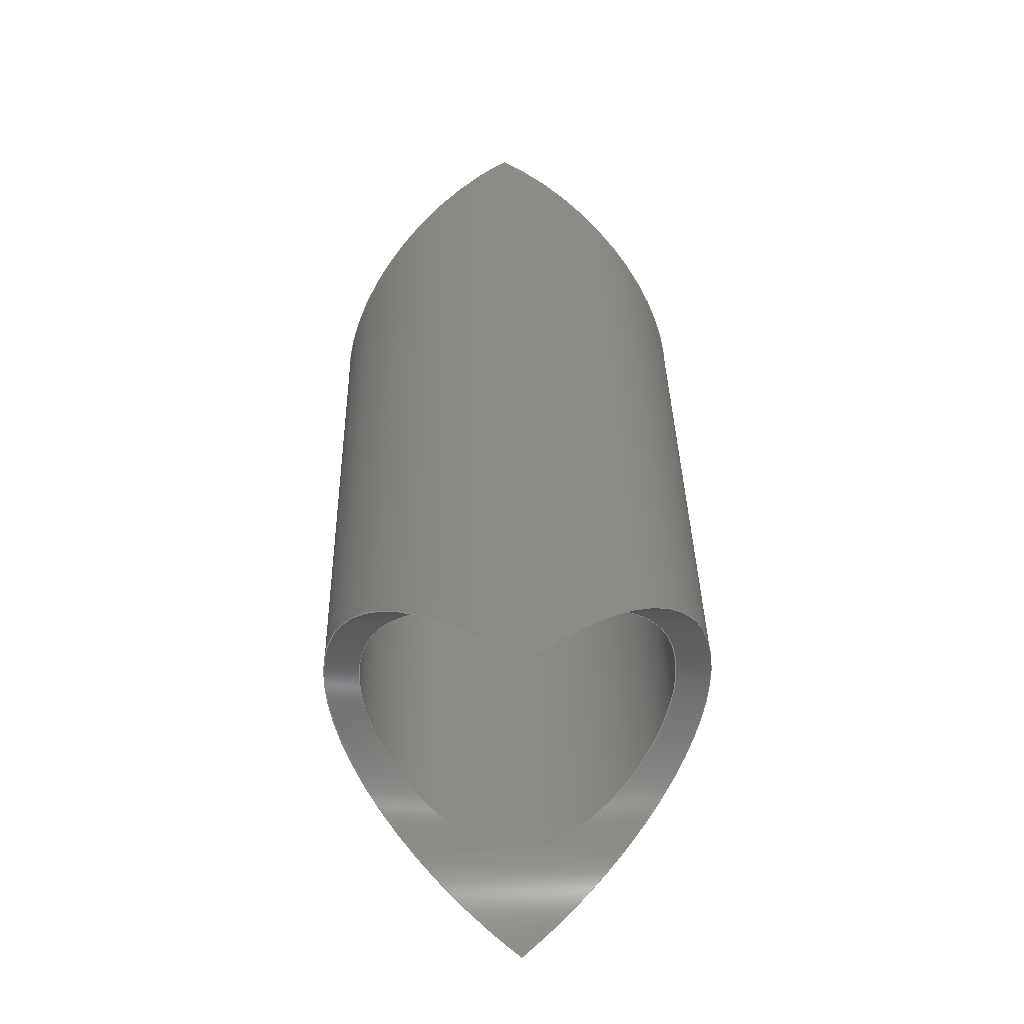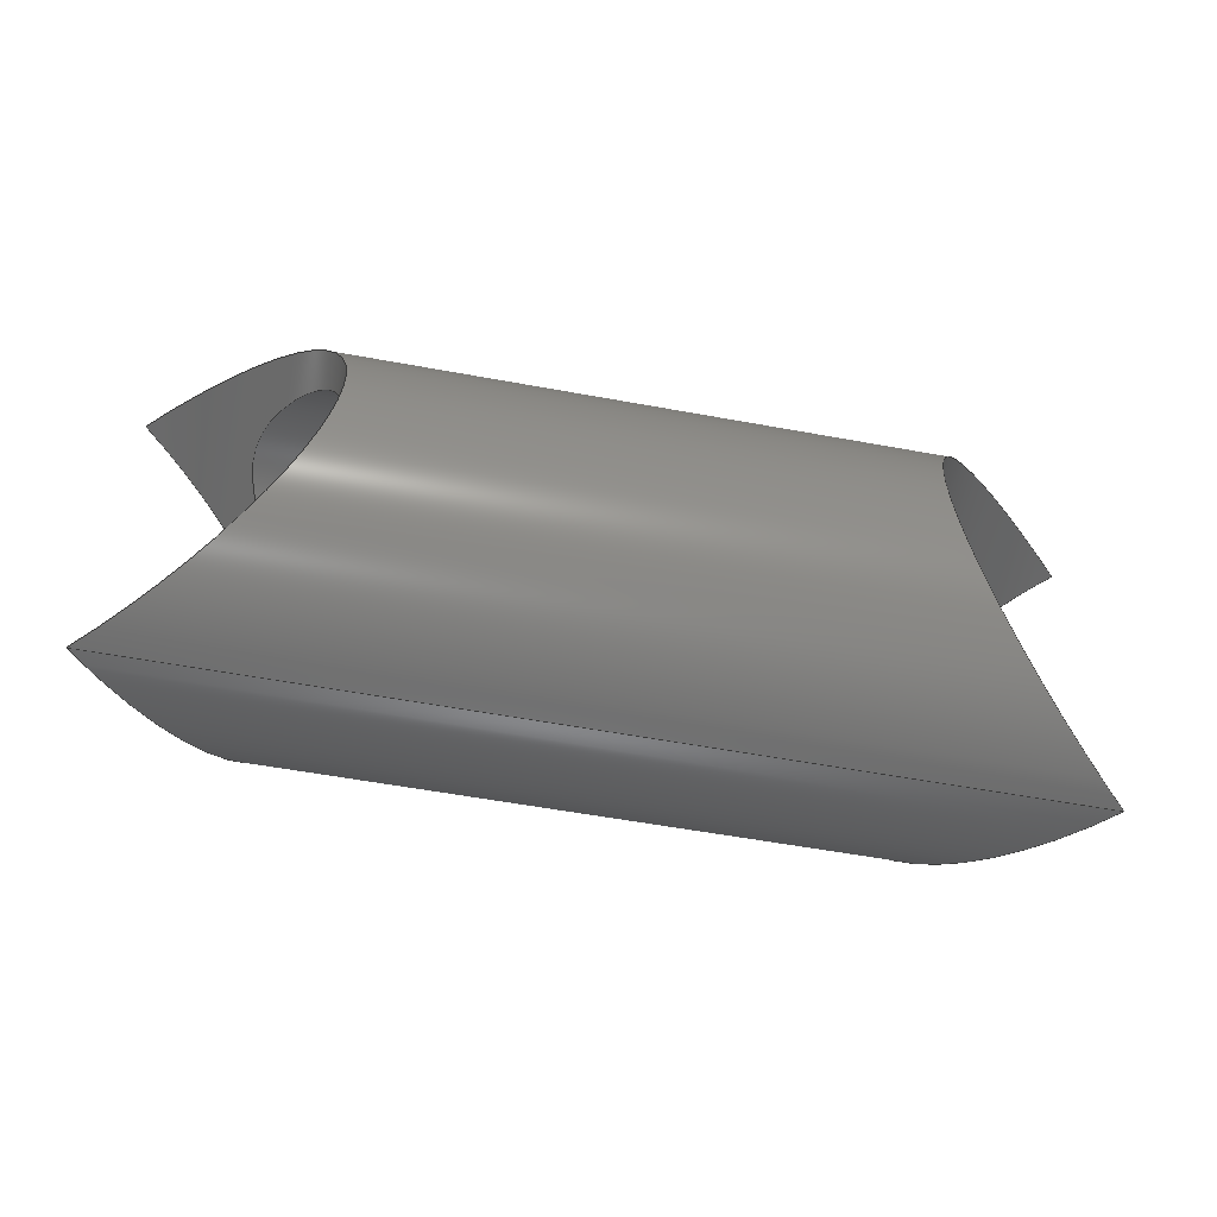
<metadata>
{"format":"step","ext":"stp","renderer":"f3d","projection":"perspective","resolution":1024,"background":"white","views":[{"elev":37.4,"azim":-91.2,"up":"+Z"},{"elev":-56.6,"azim":-10.9,"up":"+Z"}]}
</metadata>
<code>
ISO-10303-21;
DATA;
#1=MECHANICAL_DESIGN_GEOMETRIC_PRESENTATION_REPRESENTATION('',(#4),#253);
#2=SHAPE_REPRESENTATION_RELATIONSHIP('SRR','None',#265,#3);
#3=ADVANCED_BREP_SHAPE_REPRESENTATION('',(#5),#252);
#4=STYLED_ITEM('',(#274),#5);
#5=MANIFOLD_SOLID_BREP('Solid1',#65);
#6=B_SPLINE_CURVE_WITH_KNOTS('',3,(#111,#112,#113,#114,#115,#116,#117,
#118,#119,#120,#121,#122,#123,#124,#125,#126,#127,#128,#129,#130,#131,#132,
#133,#134,#135,#136,#137,#138,#139,#140,#141,#142,#143,#144,#145,#146,#147,
#148,#149,#150,#151,#152,#153,#154,#155,#156,#157,#158,#159,#160,#161,#162,
#163,#164,#165,#166,#167,#168,#169,#170,#171,#172,#173,#174,#175,#176),
 .UNSPECIFIED.,.T.,.F.,(4,2,2,2,2,2,2,2,2,2,2,2,2,2,2,2,2,2,2,2,2,2,2,2,
2,2,2,2,2,2,2,2,4),(0,0.3572,0.7144,1.072,
1.429,1.773,2.117,2.462,2.806,
3.15,3.494,3.839,4.183,4.54,
4.897,5.255,5.612,5.969,6.326,
6.683,7.041,7.385,7.729,8.073,
8.418,8.762,9.106,9.451,9.795,
10.15,10.51,10.87,11.22),
 .UNSPECIFIED.);
#7=B_SPLINE_CURVE_WITH_KNOTS('',3,(#180,#181,#182,#183,#184,#185,#186,
#187,#188,#189,#190,#191,#192,#193,#194,#195,#196,#197,#198,#199,#200,#201,
#202,#203,#204,#205,#206,#207,#208,#209,#210,#211,#212,#213,#214,#215,#216,
#217,#218,#219,#220,#221,#222,#223,#224,#225,#226,#227,#228,#229,#230),
 .UNSPECIFIED.,.F.,.F.,(4,2,2,2,2,2,2,2,3,2,2,2,2,2,2,2,2,2,2,2,2,2,2,2,
4),(-2.806,-2.462,-2.117,-1.773,
-1.429,-1.072,-0.7144,-0.3572,
0,0.3572,0.7144,1.072,1.429,
1.773,2.117,2.462,2.806,3.15,
3.494,3.839,4.183,4.54,4.897,
5.255,5.612),.UNSPECIFIED.);
#8=B_SPLINE_CURVE_WITH_KNOTS('',3,(#231,#232,#233,#234,#235,#236,#237,
#238,#239,#240,#241,#242,#243,#244,#245,#246,#247,#248),.UNSPECIFIED.,.F.,
 .F.,(4,2,2,2,2,2,2,2,4),(-5.612,-5.255,-4.897,
-4.54,-4.183,-3.839,-3.494,
-3.15,-2.806),.UNSPECIFIED.);
#9=FACE_BOUND('',#18,.T.);
#10=FACE_BOUND('',#20,.T.);
#11=FACE_BOUND('',#22,.T.);
#12=FACE_BOUND('',#24,.T.);
#13=FACE_OUTER_BOUND('',#17,.T.);
#14=FACE_OUTER_BOUND('',#19,.T.);
#15=FACE_OUTER_BOUND('',#21,.T.);
#16=FACE_OUTER_BOUND('',#23,.T.);
#17=EDGE_LOOP('',(#43,#44));
#18=EDGE_LOOP('',(#45,#46));
#19=EDGE_LOOP('',(#47,#48));
#20=EDGE_LOOP('',(#49));
#21=EDGE_LOOP('',(#50));
#22=EDGE_LOOP('',(#51,#52));
#23=EDGE_LOOP('',(#53,#54));
#24=EDGE_LOOP('',(#55,#56));
#25=ELLIPSE('',#74,1.174,0.83);
#26=ELLIPSE('',#75,1.174,0.83);
#27=ELLIPSE('',#76,1.174,0.83);
#28=ELLIPSE('',#77,1.174,0.83);
#29=VERTEX_POINT('',#101);
#30=VERTEX_POINT('',#102);
#31=VERTEX_POINT('',#105);
#32=VERTEX_POINT('',#106);
#33=VERTEX_POINT('',#110);
#34=VERTEX_POINT('',#178);
#35=VERTEX_POINT('',#179);
#36=EDGE_CURVE('',#29,#30,#25,.T.);
#37=EDGE_CURVE('',#30,#29,#26,.T.);
#38=EDGE_CURVE('',#31,#32,#27,.T.);
#39=EDGE_CURVE('',#32,#31,#28,.T.);
#40=EDGE_CURVE('',#33,#33,#6,.T.);
#41=EDGE_CURVE('',#34,#35,#7,.T.);
#42=EDGE_CURVE('',#35,#34,#8,.T.);
#43=ORIENTED_EDGE('',*,*,#36,.F.);
#44=ORIENTED_EDGE('',*,*,#37,.F.);
#45=ORIENTED_EDGE('',*,*,#38,.F.);
#46=ORIENTED_EDGE('',*,*,#39,.F.);
#47=ORIENTED_EDGE('',*,*,#39,.T.);
#48=ORIENTED_EDGE('',*,*,#38,.T.);
#49=ORIENTED_EDGE('',*,*,#40,.T.);
#50=ORIENTED_EDGE('',*,*,#40,.F.);
#51=ORIENTED_EDGE('',*,*,#41,.F.);
#52=ORIENTED_EDGE('',*,*,#42,.F.);
#53=ORIENTED_EDGE('',*,*,#37,.T.);
#54=ORIENTED_EDGE('',*,*,#36,.T.);
#55=ORIENTED_EDGE('',*,*,#41,.T.);
#56=ORIENTED_EDGE('',*,*,#42,.T.);
#57=CYLINDRICAL_SURFACE('',#73,0.83);
#58=CYLINDRICAL_SURFACE('',#78,0.83);
#59=CYLINDRICAL_SURFACE('',#79,0.68);
#60=CYLINDRICAL_SURFACE('',#80,0.83);
#61=ADVANCED_FACE('',(#13,#9),#57,.T.);
#62=ADVANCED_FACE('',(#14,#10),#58,.F.);
#63=ADVANCED_FACE('',(#15,#11),#59,.F.);
#64=ADVANCED_FACE('',(#16,#12),#60,.F.);
#65=CLOSED_SHELL('',(#61,#62,#63,#64));
#66=DATE_TIME_ROLE('creation_date');
#67=APPLIED_DATE_AND_TIME_ASSIGNMENT(#68,#66,(#267));
#68=DATE_AND_TIME(#69,#70);
#69=CALENDAR_DATE(2016,16,12);
#70=LOCAL_TIME(17,15,37,#71);
#71=COORDINATED_UNIVERSAL_TIME_OFFSET(0,0,.BEHIND.);
#72=AXIS2_PLACEMENT_3D('placement',#99,#81,#82);
#73=AXIS2_PLACEMENT_3D('',#100,#83,#84);
#74=AXIS2_PLACEMENT_3D('',#103,#85,#86);
#75=AXIS2_PLACEMENT_3D('',#104,#87,#88);
#76=AXIS2_PLACEMENT_3D('',#107,#89,#90);
#77=AXIS2_PLACEMENT_3D('',#108,#91,#92);
#78=AXIS2_PLACEMENT_3D('',#109,#93,#94);
#79=AXIS2_PLACEMENT_3D('',#177,#95,#96);
#80=AXIS2_PLACEMENT_3D('',#249,#97,#98);
#81=DIRECTION('axis',(0,0,1));
#82=DIRECTION('refdir',(1,0,0));
#83=DIRECTION('center_axis',(1,0,0));
#84=DIRECTION('ref_axis',(0,0,-1));
#85=DIRECTION('center_axis',(0.7071,0.7071,0));
#86=DIRECTION('ref_axis',(-0.7071,0.7071,0));
#87=DIRECTION('center_axis',(0.7071,-0.7071,0));
#88=DIRECTION('ref_axis',(0.7071,0.7071,0));
#89=DIRECTION('center_axis',(-0.7071,-0.7071,0));
#90=DIRECTION('ref_axis',(-0.7071,0.7071,0));
#91=DIRECTION('center_axis',(-0.7071,0.7071,0));
#92=DIRECTION('ref_axis',(0.7071,0.7071,0));
#93=DIRECTION('center_axis',(0,1,0));
#94=DIRECTION('ref_axis',(1,0,0));
#95=DIRECTION('center_axis',(1,0,0));
#96=DIRECTION('ref_axis',(0,0,-1));
#97=DIRECTION('center_axis',(0,1,0));
#98=DIRECTION('ref_axis',(1,0,0));
#99=CARTESIAN_POINT('',(0,0,0));
#100=CARTESIAN_POINT('Origin',(0,0,0));
#101=CARTESIAN_POINT('',(0,0,-0.83));
#102=CARTESIAN_POINT('',(0,0,0.83));
#103=CARTESIAN_POINT('Origin',(0,0,0));
#104=CARTESIAN_POINT('Origin',(0,0,0));
#105=CARTESIAN_POINT('',(-4,0,-0.83));
#106=CARTESIAN_POINT('',(-4,0,0.83));
#107=CARTESIAN_POINT('Origin',(-4,0,0));
#108=CARTESIAN_POINT('Origin',(-4,0,0));
#109=CARTESIAN_POINT('Origin',(-4,-1.5,0));
#110=CARTESIAN_POINT('',(-3.524,0,-0.68));
#111=CARTESIAN_POINT('Ctrl Pts',(-3.524,3.278e-17,
-0.68));
#112=CARTESIAN_POINT('Ctrl Pts',(-3.524,0.04688,-0.68));
#113=CARTESIAN_POINT('Ctrl Pts',(-3.517,0.09307,-0.6751));
#114=CARTESIAN_POINT('Ctrl Pts',(-3.492,0.1823,-0.6567));
#115=CARTESIAN_POINT('Ctrl Pts',(-3.475,0.2254,-0.6431));
#116=CARTESIAN_POINT('Ctrl Pts',(-3.435,0.3072,-0.6083));
#117=CARTESIAN_POINT('Ctrl Pts',(-3.412,0.3461,-0.587));
#118=CARTESIAN_POINT('Ctrl Pts',(-3.367,0.418,-0.5381));
#119=CARTESIAN_POINT('Ctrl Pts',(-3.345,0.4512,-0.5105));
#120=CARTESIAN_POINT('Ctrl Pts',(-3.303,0.5094,-0.4523));
#121=CARTESIAN_POINT('Ctrl Pts',(-3.283,0.5367,-0.4198));
#122=CARTESIAN_POINT('Ctrl Pts',(-3.245,0.5858,-0.348));
#123=CARTESIAN_POINT('Ctrl Pts',(-3.228,0.6076,-0.3087));
#124=CARTESIAN_POINT('Ctrl Pts',(-3.2,0.6432,-0.2254));
#125=CARTESIAN_POINT('Ctrl Pts',(-3.189,0.657,-0.1813));
#126=CARTESIAN_POINT('Ctrl Pts',(-3.174,0.6754,-0.09118));
#127=CARTESIAN_POINT('Ctrl Pts',(-3.17,0.68,-0.04518));
#128=CARTESIAN_POINT('Ctrl Pts',(-3.17,0.68,0.04518));
#129=CARTESIAN_POINT('Ctrl Pts',(-3.174,0.6754,0.09118));
#130=CARTESIAN_POINT('Ctrl Pts',(-3.189,0.657,0.1813));
#131=CARTESIAN_POINT('Ctrl Pts',(-3.2,0.6432,0.2254));
#132=CARTESIAN_POINT('Ctrl Pts',(-3.228,0.6076,0.3087));
#133=CARTESIAN_POINT('Ctrl Pts',(-3.245,0.5858,0.348));
#134=CARTESIAN_POINT('Ctrl Pts',(-3.283,0.5367,0.4198));
#135=CARTESIAN_POINT('Ctrl Pts',(-3.303,0.5094,0.4523));
#136=CARTESIAN_POINT('Ctrl Pts',(-3.345,0.4512,0.5105));
#137=CARTESIAN_POINT('Ctrl Pts',(-3.367,0.418,0.5381));
#138=CARTESIAN_POINT('Ctrl Pts',(-3.412,0.3461,0.587));
#139=CARTESIAN_POINT('Ctrl Pts',(-3.435,0.3072,0.6083));
#140=CARTESIAN_POINT('Ctrl Pts',(-3.475,0.2254,0.6431));
#141=CARTESIAN_POINT('Ctrl Pts',(-3.492,0.1823,0.6567));
#142=CARTESIAN_POINT('Ctrl Pts',(-3.517,0.09307,0.6751));
#143=CARTESIAN_POINT('Ctrl Pts',(-3.524,0.04688,0.68));
#144=CARTESIAN_POINT('Ctrl Pts',(-3.524,-0.04688,
0.68));
#145=CARTESIAN_POINT('Ctrl Pts',(-3.517,-0.09307,0.6751));
#146=CARTESIAN_POINT('Ctrl Pts',(-3.492,-0.1823,0.6567));
#147=CARTESIAN_POINT('Ctrl Pts',(-3.475,-0.2254,0.6431));
#148=CARTESIAN_POINT('Ctrl Pts',(-3.435,-0.3072,0.6083));
#149=CARTESIAN_POINT('Ctrl Pts',(-3.412,-0.3461,0.587));
#150=CARTESIAN_POINT('Ctrl Pts',(-3.367,-0.418,0.5381));
#151=CARTESIAN_POINT('Ctrl Pts',(-3.345,-0.4512,0.5105));
#152=CARTESIAN_POINT('Ctrl Pts',(-3.303,-0.5094,0.4523));
#153=CARTESIAN_POINT('Ctrl Pts',(-3.283,-0.5367,0.4198));
#154=CARTESIAN_POINT('Ctrl Pts',(-3.245,-0.5858,0.348));
#155=CARTESIAN_POINT('Ctrl Pts',(-3.228,-0.6076,0.3087));
#156=CARTESIAN_POINT('Ctrl Pts',(-3.2,-0.6432,0.2254));
#157=CARTESIAN_POINT('Ctrl Pts',(-3.189,-0.657,0.1813));
#158=CARTESIAN_POINT('Ctrl Pts',(-3.174,-0.6754,0.09118));
#159=CARTESIAN_POINT('Ctrl Pts',(-3.17,-0.68,0.04518));
#160=CARTESIAN_POINT('Ctrl Pts',(-3.17,-0.68,-0.04518));
#161=CARTESIAN_POINT('Ctrl Pts',(-3.174,-0.6754,-0.09118));
#162=CARTESIAN_POINT('Ctrl Pts',(-3.189,-0.657,-0.1813));
#163=CARTESIAN_POINT('Ctrl Pts',(-3.2,-0.6432,-0.2254));
#164=CARTESIAN_POINT('Ctrl Pts',(-3.228,-0.6076,-0.3087));
#165=CARTESIAN_POINT('Ctrl Pts',(-3.245,-0.5858,-0.348));
#166=CARTESIAN_POINT('Ctrl Pts',(-3.283,-0.5367,-0.4198));
#167=CARTESIAN_POINT('Ctrl Pts',(-3.303,-0.5094,-0.4523));
#168=CARTESIAN_POINT('Ctrl Pts',(-3.345,-0.4512,-0.5105));
#169=CARTESIAN_POINT('Ctrl Pts',(-3.367,-0.418,-0.5381));
#170=CARTESIAN_POINT('Ctrl Pts',(-3.412,-0.3461,-0.587));
#171=CARTESIAN_POINT('Ctrl Pts',(-3.435,-0.3072,-0.6083));
#172=CARTESIAN_POINT('Ctrl Pts',(-3.475,-0.2254,-0.6431));
#173=CARTESIAN_POINT('Ctrl Pts',(-3.492,-0.1823,-0.6567));
#174=CARTESIAN_POINT('Ctrl Pts',(-3.517,-0.09307,-0.6751));
#175=CARTESIAN_POINT('Ctrl Pts',(-3.524,-0.04688,-0.68));
#176=CARTESIAN_POINT('Ctrl Pts',(-3.524,-2.349e-16,
-0.68));
#177=CARTESIAN_POINT('Origin',(0,0,0));
#178=CARTESIAN_POINT('',(-0.83,0.68,-3.278e-17));
#179=CARTESIAN_POINT('',(-0.4759,0,0.68));
#180=CARTESIAN_POINT('Ctrl Pts',(-0.83,0.68,-3.278e-17));
#181=CARTESIAN_POINT('Ctrl Pts',(-0.83,0.68,-0.04518));
#182=CARTESIAN_POINT('Ctrl Pts',(-0.8262,0.6754,-0.09118));
#183=CARTESIAN_POINT('Ctrl Pts',(-0.8112,0.657,-0.1813));
#184=CARTESIAN_POINT('Ctrl Pts',(-0.8,0.6432,-0.2254));
#185=CARTESIAN_POINT('Ctrl Pts',(-0.7717,0.6076,-0.3087));
#186=CARTESIAN_POINT('Ctrl Pts',(-0.7546,0.5858,-0.348));
#187=CARTESIAN_POINT('Ctrl Pts',(-0.7172,0.5367,-0.4198));
#188=CARTESIAN_POINT('Ctrl Pts',(-0.6968,0.5094,-0.4523));
#189=CARTESIAN_POINT('Ctrl Pts',(-0.6555,0.4512,-0.5105));
#190=CARTESIAN_POINT('Ctrl Pts',(-0.6328,0.418,-0.5381));
#191=CARTESIAN_POINT('Ctrl Pts',(-0.5878,0.3461,-0.587));
#192=CARTESIAN_POINT('Ctrl Pts',(-0.5654,0.3072,-0.6083));
#193=CARTESIAN_POINT('Ctrl Pts',(-0.5254,0.2254,-0.6431));
#194=CARTESIAN_POINT('Ctrl Pts',(-0.5078,0.1823,-0.6567));
#195=CARTESIAN_POINT('Ctrl Pts',(-0.483,0.09307,
-0.6751));
#196=CARTESIAN_POINT('Ctrl Pts',(-0.4759,0.04688,
-0.68));
#197=CARTESIAN_POINT('Ctrl Pts',(-0.4759,0,-0.68));
#198=CARTESIAN_POINT('Ctrl Pts',(-0.4759,-0.04688,
-0.68));
#199=CARTESIAN_POINT('Ctrl Pts',(-0.483,-0.09307,
-0.6751));
#200=CARTESIAN_POINT('Ctrl Pts',(-0.5078,-0.1823,-0.6567));
#201=CARTESIAN_POINT('Ctrl Pts',(-0.5254,-0.2254,
-0.6431));
#202=CARTESIAN_POINT('Ctrl Pts',(-0.5654,-0.3072,
-0.6083));
#203=CARTESIAN_POINT('Ctrl Pts',(-0.5878,-0.3461,
-0.587));
#204=CARTESIAN_POINT('Ctrl Pts',(-0.6328,-0.418,
-0.5381));
#205=CARTESIAN_POINT('Ctrl Pts',(-0.6555,-0.4512,
-0.5105));
#206=CARTESIAN_POINT('Ctrl Pts',(-0.6968,-0.5094,
-0.4523));
#207=CARTESIAN_POINT('Ctrl Pts',(-0.7172,-0.5367,
-0.4198));
#208=CARTESIAN_POINT('Ctrl Pts',(-0.7546,-0.5858,-0.348));
#209=CARTESIAN_POINT('Ctrl Pts',(-0.7717,-0.6076,
-0.3087));
#210=CARTESIAN_POINT('Ctrl Pts',(-0.8,-0.6432,
-0.2254));
#211=CARTESIAN_POINT('Ctrl Pts',(-0.8112,-0.657,-0.1813));
#212=CARTESIAN_POINT('Ctrl Pts',(-0.8262,-0.6754,
-0.09118));
#213=CARTESIAN_POINT('Ctrl Pts',(-0.83,-0.68,-0.04518));
#214=CARTESIAN_POINT('Ctrl Pts',(-0.83,-0.68,0.04518));
#215=CARTESIAN_POINT('Ctrl Pts',(-0.8262,-0.6754,
0.09118));
#216=CARTESIAN_POINT('Ctrl Pts',(-0.8112,-0.657,0.1813));
#217=CARTESIAN_POINT('Ctrl Pts',(-0.8,-0.6432,
0.2254));
#218=CARTESIAN_POINT('Ctrl Pts',(-0.7717,-0.6076,
0.3087));
#219=CARTESIAN_POINT('Ctrl Pts',(-0.7546,-0.5858,
0.348));
#220=CARTESIAN_POINT('Ctrl Pts',(-0.7172,-0.5367,
0.4198));
#221=CARTESIAN_POINT('Ctrl Pts',(-0.6968,-0.5094,0.4523));
#222=CARTESIAN_POINT('Ctrl Pts',(-0.6555,-0.4512,0.5105));
#223=CARTESIAN_POINT('Ctrl Pts',(-0.6328,-0.418,0.5381));
#224=CARTESIAN_POINT('Ctrl Pts',(-0.5878,-0.3461,
0.587));
#225=CARTESIAN_POINT('Ctrl Pts',(-0.5654,-0.3072,
0.6083));
#226=CARTESIAN_POINT('Ctrl Pts',(-0.5254,-0.2254,
0.6431));
#227=CARTESIAN_POINT('Ctrl Pts',(-0.5078,-0.1823,0.6567));
#228=CARTESIAN_POINT('Ctrl Pts',(-0.483,-0.09307,
0.6751));
#229=CARTESIAN_POINT('Ctrl Pts',(-0.4759,-0.04688,
0.68));
#230=CARTESIAN_POINT('Ctrl Pts',(-0.4759,1.093e-17,
0.68));
#231=CARTESIAN_POINT('Ctrl Pts',(-0.4759,1.093e-17,
0.68));
#232=CARTESIAN_POINT('Ctrl Pts',(-0.4759,0.04688,
0.68));
#233=CARTESIAN_POINT('Ctrl Pts',(-0.483,0.09307,
0.6751));
#234=CARTESIAN_POINT('Ctrl Pts',(-0.5078,0.1823,0.6567));
#235=CARTESIAN_POINT('Ctrl Pts',(-0.5254,0.2254,0.6431));
#236=CARTESIAN_POINT('Ctrl Pts',(-0.5654,0.3072,0.6083));
#237=CARTESIAN_POINT('Ctrl Pts',(-0.5878,0.3461,0.587));
#238=CARTESIAN_POINT('Ctrl Pts',(-0.6328,0.418,0.5381));
#239=CARTESIAN_POINT('Ctrl Pts',(-0.6555,0.4512,0.5105));
#240=CARTESIAN_POINT('Ctrl Pts',(-0.6968,0.5094,0.4523));
#241=CARTESIAN_POINT('Ctrl Pts',(-0.7172,0.5367,0.4198));
#242=CARTESIAN_POINT('Ctrl Pts',(-0.7546,0.5858,0.348));
#243=CARTESIAN_POINT('Ctrl Pts',(-0.7717,0.6076,0.3087));
#244=CARTESIAN_POINT('Ctrl Pts',(-0.8,0.6432,0.2254));
#245=CARTESIAN_POINT('Ctrl Pts',(-0.8112,0.657,0.1813));
#246=CARTESIAN_POINT('Ctrl Pts',(-0.8262,0.6754,0.09118));
#247=CARTESIAN_POINT('Ctrl Pts',(-0.83,0.68,0.04518));
#248=CARTESIAN_POINT('Ctrl Pts',(-0.83,0.68,-3.278e-17));
#249=CARTESIAN_POINT('Origin',(0,-1.5,0));
#250=UNCERTAINTY_MEASURE_WITH_UNIT(LENGTH_MEASURE(0.0003937),
#254,'DISTANCE_ACCURACY_VALUE',
'Maximum model space distance between geometric entities at asserted c
onnectivities');
#251=UNCERTAINTY_MEASURE_WITH_UNIT(LENGTH_MEASURE(1e-06),#255,
'DISTANCE_ACCURACY_VALUE',
'Maximum model space distance between geometric entities at asserted c
onnectivities');
#252=(
GEOMETRIC_REPRESENTATION_CONTEXT(3)
GLOBAL_UNCERTAINTY_ASSIGNED_CONTEXT((#250))
GLOBAL_UNIT_ASSIGNED_CONTEXT((#254,#260,#257))
REPRESENTATION_CONTEXT('','3D')
);
#253=(
GEOMETRIC_REPRESENTATION_CONTEXT(3)
GLOBAL_UNCERTAINTY_ASSIGNED_CONTEXT((#251))
GLOBAL_UNIT_ASSIGNED_CONTEXT((#255,#260,#257))
REPRESENTATION_CONTEXT('','3D')
);
#254=(
CONVERSION_BASED_UNIT('__CONSTANT UNIT inch',#256)
LENGTH_UNIT()
NAMED_UNIT(#259)
);
#255=(
LENGTH_UNIT()
NAMED_UNIT(*)
SI_UNIT(.MILLI.,.METRE.)
);
#256=LENGTH_MEASURE_WITH_UNIT(LENGTH_MEASURE(25.4),#255);
#257=(
NAMED_UNIT(*)
SI_UNIT($,.STERADIAN.)
SOLID_ANGLE_UNIT()
);
#258=DIMENSIONAL_EXPONENTS(0,0,0,0,0,0,0);
#259=DIMENSIONAL_EXPONENTS(1,0,0,0,0,0,0);
#260=(
CONVERSION_BASED_UNIT('degree',#262)
NAMED_UNIT(#258)
PLANE_ANGLE_UNIT()
);
#261=(
NAMED_UNIT(*)
PLANE_ANGLE_UNIT()
SI_UNIT($,.RADIAN.)
);
#262=PLANE_ANGLE_MEASURE_WITH_UNIT(PLANE_ANGLE_MEASURE(0.01745),#261);
#263=SHAPE_DEFINITION_REPRESENTATION(#264,#265);
#264=PRODUCT_DEFINITION_SHAPE('',$,#267);
#265=SHAPE_REPRESENTATION('',(#72),#252);
#266=PRODUCT_DEFINITION_CONTEXT('part definition',#271,'design');
#267=PRODUCT_DEFINITION('GE-17331-3_3','GE-17331-3_3',#268,#266);
#268=PRODUCT_DEFINITION_FORMATION('1LAST_VERSION',$,#273);
#269=PRODUCT_RELATED_PRODUCT_CATEGORY('GE-17331-3_3','GE-17331-3_3',(#273));
#270=APPLICATION_PROTOCOL_DEFINITION('international standard',
'automotive_design',2009,#271);
#271=APPLICATION_CONTEXT(
'Core Data for Automotive Mechanical Design Process');
#272=PRODUCT_CONTEXT('part definition',#271,'mechanical');
#273=PRODUCT('GE-17331-3_3','GE-17331-3_3',$,(#272));
#274=PRESENTATION_STYLE_ASSIGNMENT((#275));
#275=SURFACE_STYLE_USAGE(.BOTH.,#276);
#276=SURFACE_SIDE_STYLE('',(#277));
#277=SURFACE_STYLE_FILL_AREA(#278);
#278=FILL_AREA_STYLE('',(#279));
#279=FILL_AREA_STYLE_COLOUR('',#280);
#280=COLOUR_RGB('',0.9569,0.9569,0.9569);
ENDSEC;
END-ISO-10303-21;

</code>
